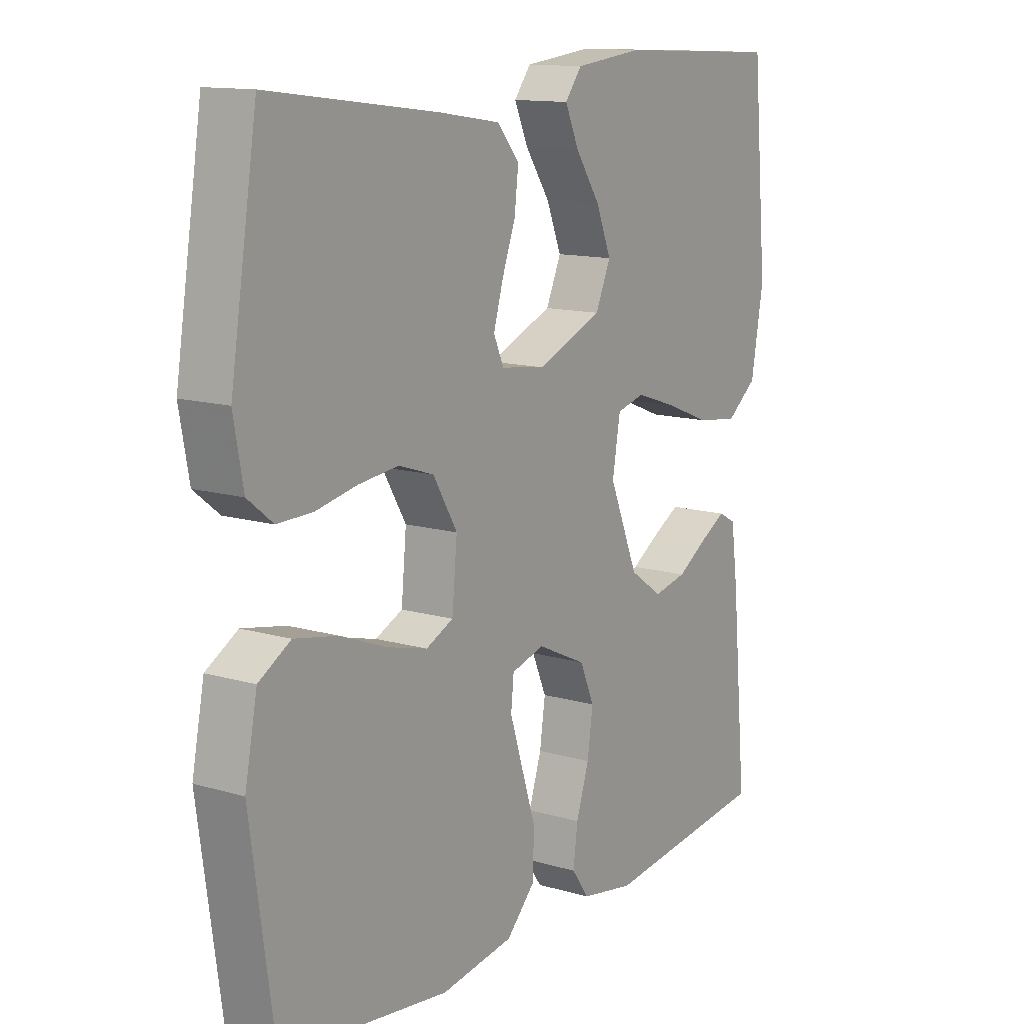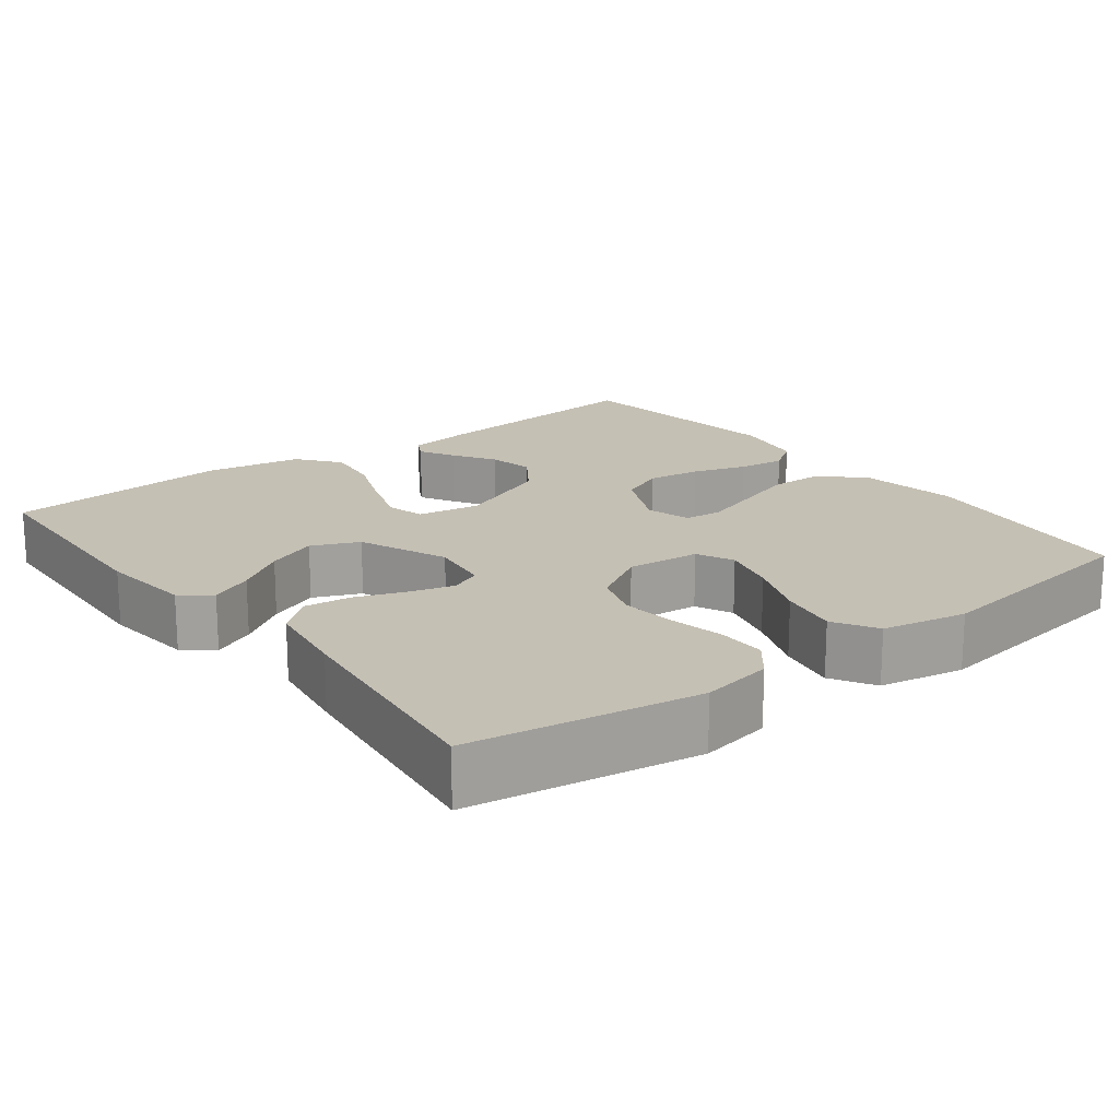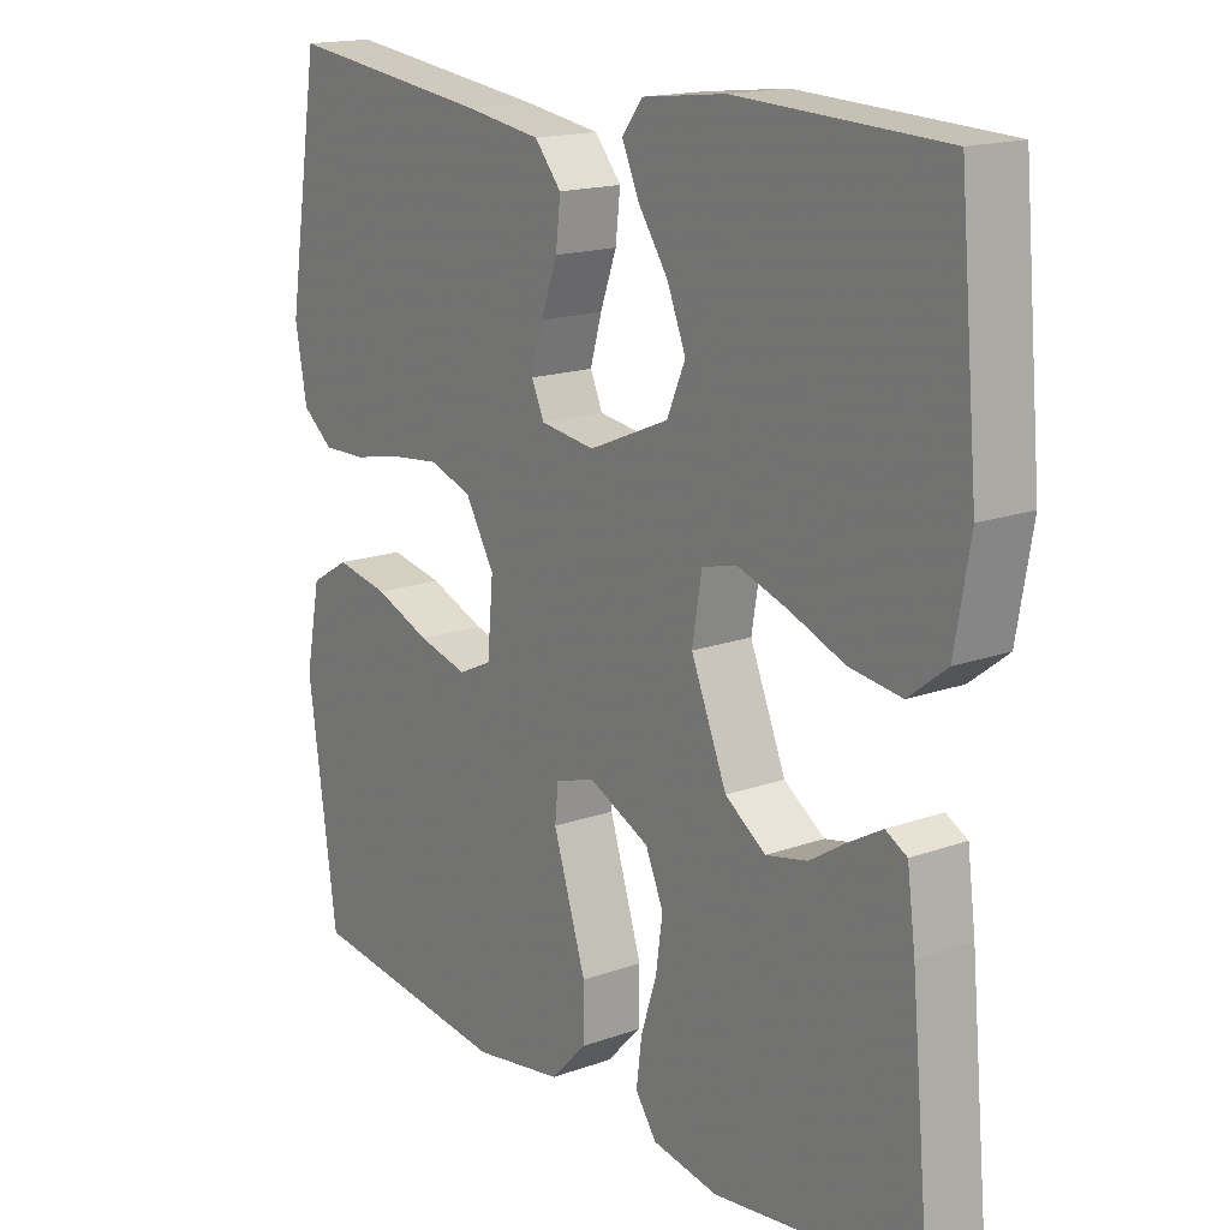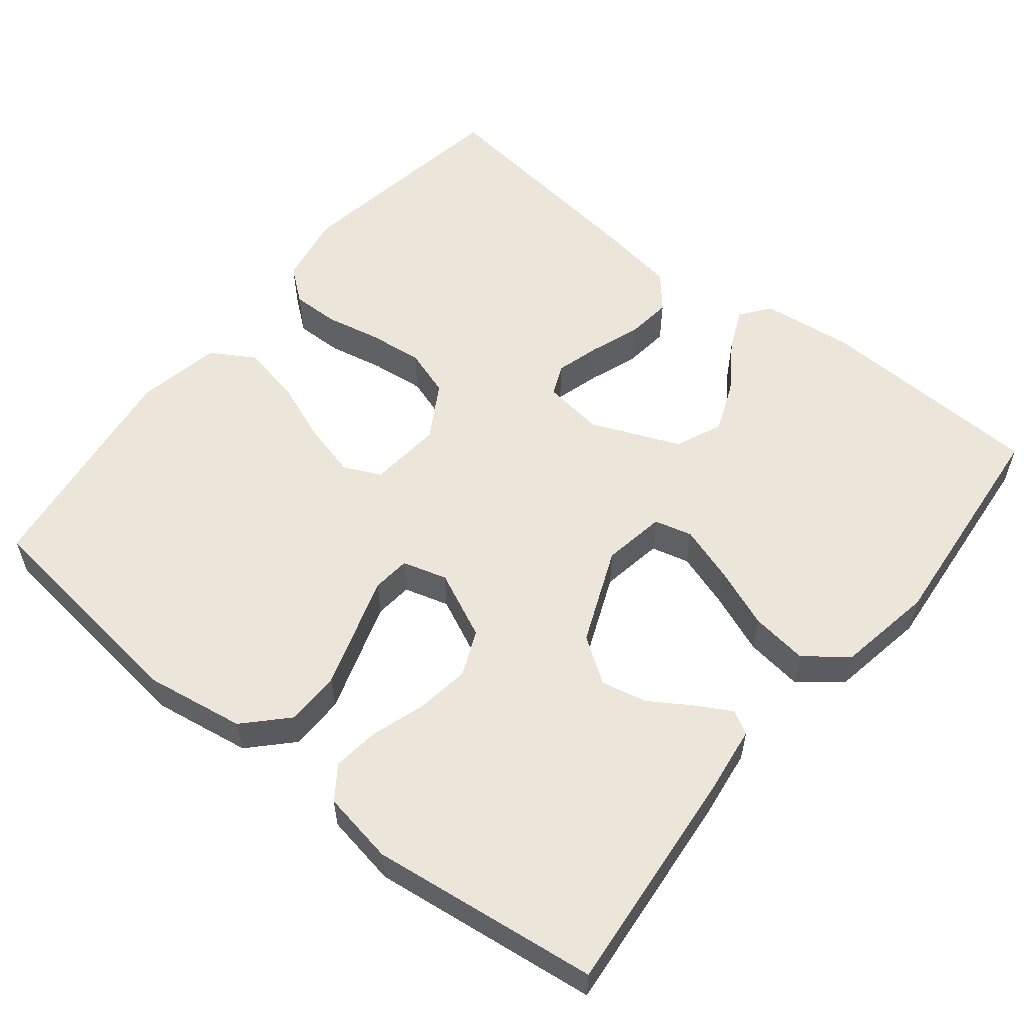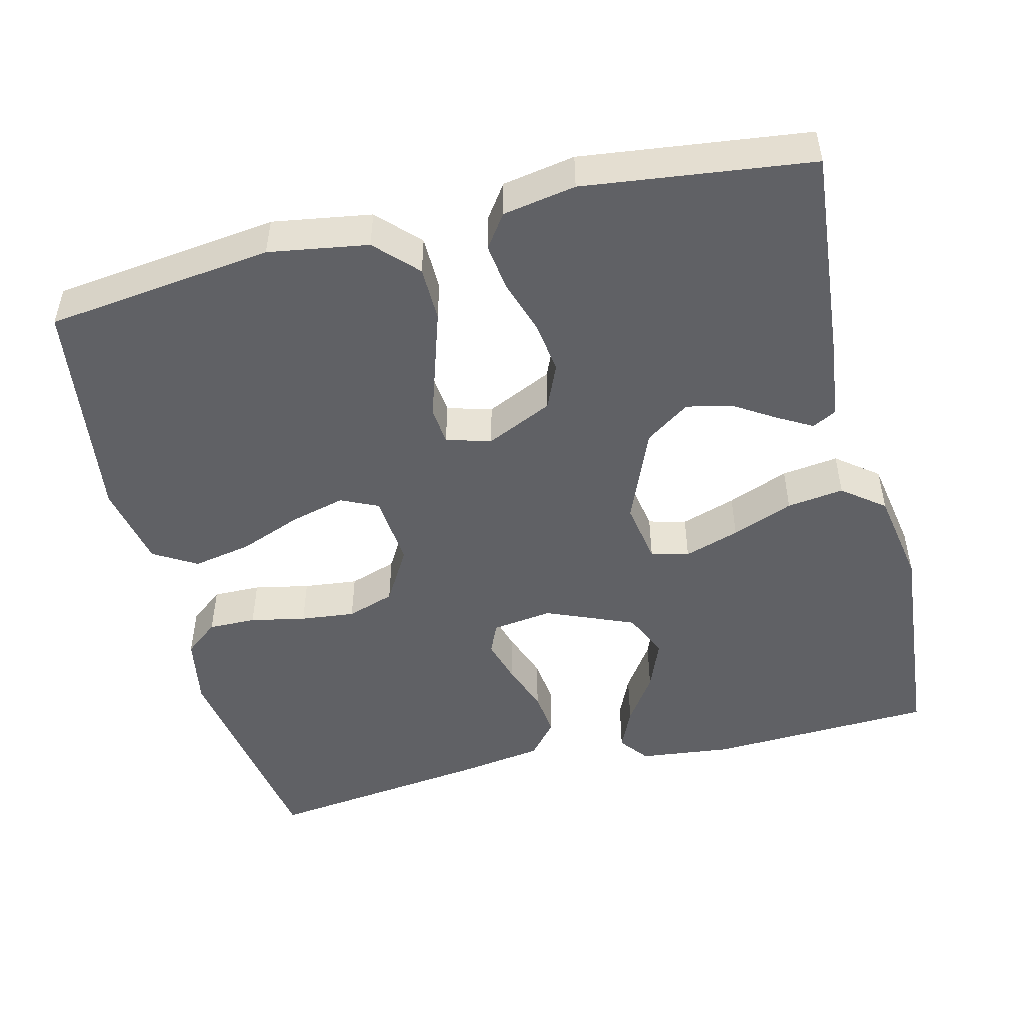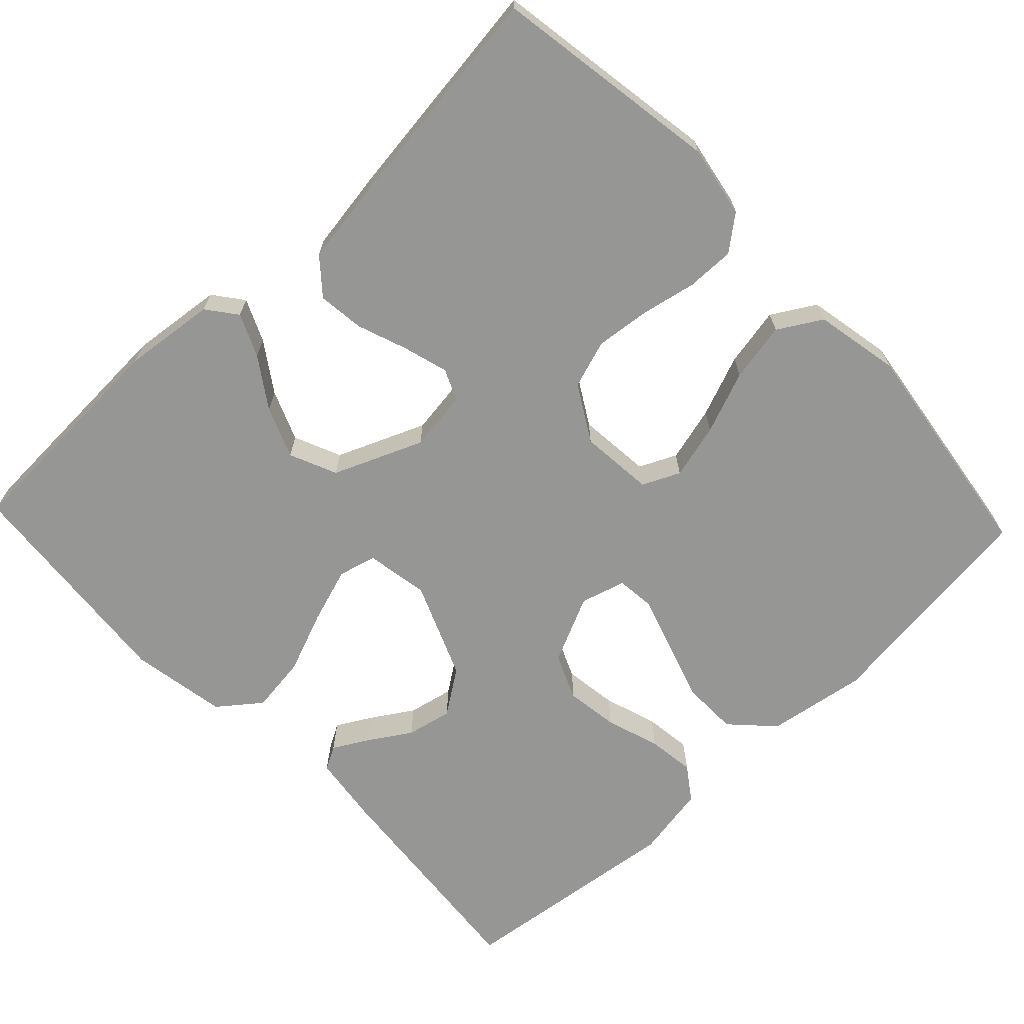
<metadata>
{"format":"obj","ext":"obj","renderer":"f3d","projection":"perspective","resolution":1024,"background":"white","views":[{"elev":12.9,"azim":124.0,"up":"+Z"},{"elev":18.3,"azim":52.5,"up":"+Y"},{"elev":16.5,"azim":-126.3,"up":"+Z"},{"elev":56.4,"azim":-141.3,"up":"+Y"},{"elev":-49.0,"azim":-166.1,"up":"+Y"},{"elev":-67.7,"azim":43.5,"up":"+Y"}]}
</metadata>
<code>
v 0.5 0.07 -0.5
v 0.2 0.07 -0.537
v 0.069 0.07 -0.516
v 0.017 0.07 -0.462
v 0.016 0.07 -0.389
v 0.041 0.07 -0.311
v 0.064 0.07 -0.239
v 0.059 0.07 -0.189
v 0 0.07 -0.172
v -0.088 0.07 -0.213
v -0.114 0.07 -0.273
v -0.104 0.07 -0.343
v -0.081 0.07 -0.414
v -0.073 0.07 -0.476
v -0.104 0.07 -0.52
v -0.2 0.07 -0.537
v -0.5 0.07 -0.5
v -0.472 0.07 -0.2
v -0.46 0.07 -0.11
v -0.429 0.07 -0.093
v -0.383 0.07 -0.119
v -0.328 0.07 -0.154
v -0.268 0.07 -0.167
v -0.209 0.07 -0.126
v -0.157 0.07 0
v -0.171 0.07 0.083
v -0.221 0.07 0.096
v -0.294 0.07 0.072
v -0.375 0.07 0.04
v -0.45 0.07 0.03
v -0.505 0.07 0.073
v -0.527 0.07 0.2
v -0.5 0.07 0.5
v -0.2 0.07 0.513
v -0.078 0.07 0.499
v -0.048 0.07 0.46
v -0.073 0.07 0.404
v -0.117 0.07 0.339
v -0.144 0.07 0.272
v -0.117 0.07 0.21
v 0 0.07 0.161
v 0.08 0.07 0.172
v 0.098 0.07 0.213
v 0.081 0.07 0.272
v 0.057 0.07 0.338
v 0.05 0.07 0.399
v 0.089 0.07 0.445
v 0.2 0.07 0.462
v 0.5 0.07 0.5
v 0.548 0.07 0.2
v 0.531 0.07 0.106
v 0.486 0.07 0.07
v 0.423 0.07 0.071
v 0.35 0.07 0.086
v 0.278 0.07 0.094
v 0.215 0.07 0.073
v 0.172 0.07 0
v 0.181 0.07 -0.097
v 0.23 0.07 -0.12
v 0.303 0.07 -0.101
v 0.385 0.07 -0.069
v 0.463 0.07 -0.054
v 0.52 0.07 -0.088
v 0.542 0.07 -0.2
v 0.5 0 -0.5
v 0.2 0 -0.537
v 0.069 0 -0.516
v 0.017 0 -0.462
v 0.016 0 -0.389
v 0.041 0 -0.311
v 0.064 0 -0.239
v 0.059 0 -0.189
v 0 0 -0.172
v -0.088 0 -0.213
v -0.114 0 -0.273
v -0.104 0 -0.343
v -0.081 0 -0.414
v -0.073 0 -0.476
v -0.104 0 -0.52
v -0.2 0 -0.537
v -0.5 0 -0.5
v -0.472 0 -0.2
v -0.46 0 -0.11
v -0.429 0 -0.093
v -0.383 0 -0.119
v -0.328 0 -0.154
v -0.268 0 -0.167
v -0.209 0 -0.126
v -0.157 0 0
v -0.171 0 0.083
v -0.221 0 0.096
v -0.294 0 0.072
v -0.375 0 0.04
v -0.45 0 0.03
v -0.505 0 0.073
v -0.527 0 0.2
v -0.5 0 0.5
v -0.2 0 0.513
v -0.078 0 0.499
v -0.048 0 0.46
v -0.073 0 0.404
v -0.117 0 0.339
v -0.144 0 0.272
v -0.117 0 0.21
v 0 0 0.161
v 0.08 0 0.172
v 0.098 0 0.213
v 0.081 0 0.272
v 0.057 0 0.338
v 0.05 0 0.399
v 0.089 0 0.445
v 0.2 0 0.462
v 0.5 0 0.5
v 0.548 0 0.2
v 0.531 0 0.106
v 0.486 0 0.07
v 0.423 0 0.071
v 0.35 0 0.086
v 0.278 0 0.094
v 0.215 0 0.073
v 0.172 0 0
v 0.181 0 -0.097
v 0.23 0 -0.12
v 0.303 0 -0.101
v 0.385 0 -0.069
v 0.463 0 -0.054
v 0.52 0 -0.088
v 0.542 0 -0.2
f 4 5 6
f 3 4 6
f 2 3 6
f 1 2 6
f 64 1 6
f 63 64 6
f 62 63 6
f 61 62 6
f 60 61 6
f 59 60 6 7
f 58 59 7 8
f 57 58 8 9
f 56 57 9 10
f 52 53 54
f 51 52 54
f 50 51 54
f 49 50 54
f 48 49 54
f 47 48 54
f 46 47 54
f 45 46 54
f 44 45 54
f 43 44 54 55
f 42 43 55 56
f 36 37 38
f 35 36 38
f 34 35 38
f 33 34 38
f 32 33 38
f 31 32 38
f 30 31 38
f 29 30 38
f 28 29 38 39
f 27 28 39 40
f 20 21 22
f 19 20 22
f 18 19 22
f 17 18 22
f 16 17 22
f 15 16 22
f 14 15 22
f 13 14 22
f 12 13 22
f 11 12 22 23
f 10 11 23 24
f 10 24 25
f 56 10 25
f 42 56 25
f 41 42 25
f 26 27 40 41
f 25 26 41
f 70 69 68
f 70 68 67
f 70 67 66
f 70 66 65
f 70 65 128
f 70 128 127
f 70 127 126
f 70 126 125
f 70 125 124
f 71 70 124 123
f 72 71 123 122
f 73 72 122 121
f 74 73 121 120
f 118 117 116
f 118 116 115
f 118 115 114
f 118 114 113
f 118 113 112
f 118 112 111
f 118 111 110
f 118 110 109
f 118 109 108
f 119 118 108 107
f 120 119 107 106
f 102 101 100
f 102 100 99
f 102 99 98
f 102 98 97
f 102 97 96
f 102 96 95
f 102 95 94
f 102 94 93
f 103 102 93 92
f 104 103 92 91
f 86 85 84
f 86 84 83
f 86 83 82
f 86 82 81
f 86 81 80
f 86 80 79
f 86 79 78
f 86 78 77
f 86 77 76
f 87 86 76 75
f 88 87 75 74
f 89 88 74
f 89 74 120
f 89 120 106
f 89 106 105
f 105 104 91 90
f 105 90 89
f 1 65 66 2
f 2 66 67 3
f 3 67 68 4
f 4 68 69 5
f 5 69 70 6
f 6 70 71 7
f 7 71 72 8
f 8 72 73 9
f 9 73 74 10
f 10 74 75 11
f 11 75 76 12
f 12 76 77 13
f 13 77 78 14
f 14 78 79 15
f 15 79 80 16
f 16 80 81 17
f 17 81 82 18
f 18 82 83 19
f 19 83 84 20
f 20 84 85 21
f 21 85 86 22
f 22 86 87 23
f 23 87 88 24
f 24 88 89 25
f 25 89 90 26
f 26 90 91 27
f 27 91 92 28
f 28 92 93 29
f 29 93 94 30
f 30 94 95 31
f 31 95 96 32
f 32 96 97 33
f 33 97 98 34
f 34 98 99 35
f 35 99 100 36
f 36 100 101 37
f 37 101 102 38
f 38 102 103 39
f 39 103 104 40
f 40 104 105 41
f 41 105 106 42
f 42 106 107 43
f 43 107 108 44
f 44 108 109 45
f 45 109 110 46
f 46 110 111 47
f 47 111 112 48
f 48 112 113 49
f 49 113 114 50
f 50 114 115 51
f 51 115 116 52
f 52 116 117 53
f 53 117 118 54
f 54 118 119 55
f 55 119 120 56
f 56 120 121 57
f 57 121 122 58
f 58 122 123 59
f 59 123 124 60
f 60 124 125 61
f 61 125 126 62
f 62 126 127 63
f 63 127 128 64
f 64 128 65 1

</code>
